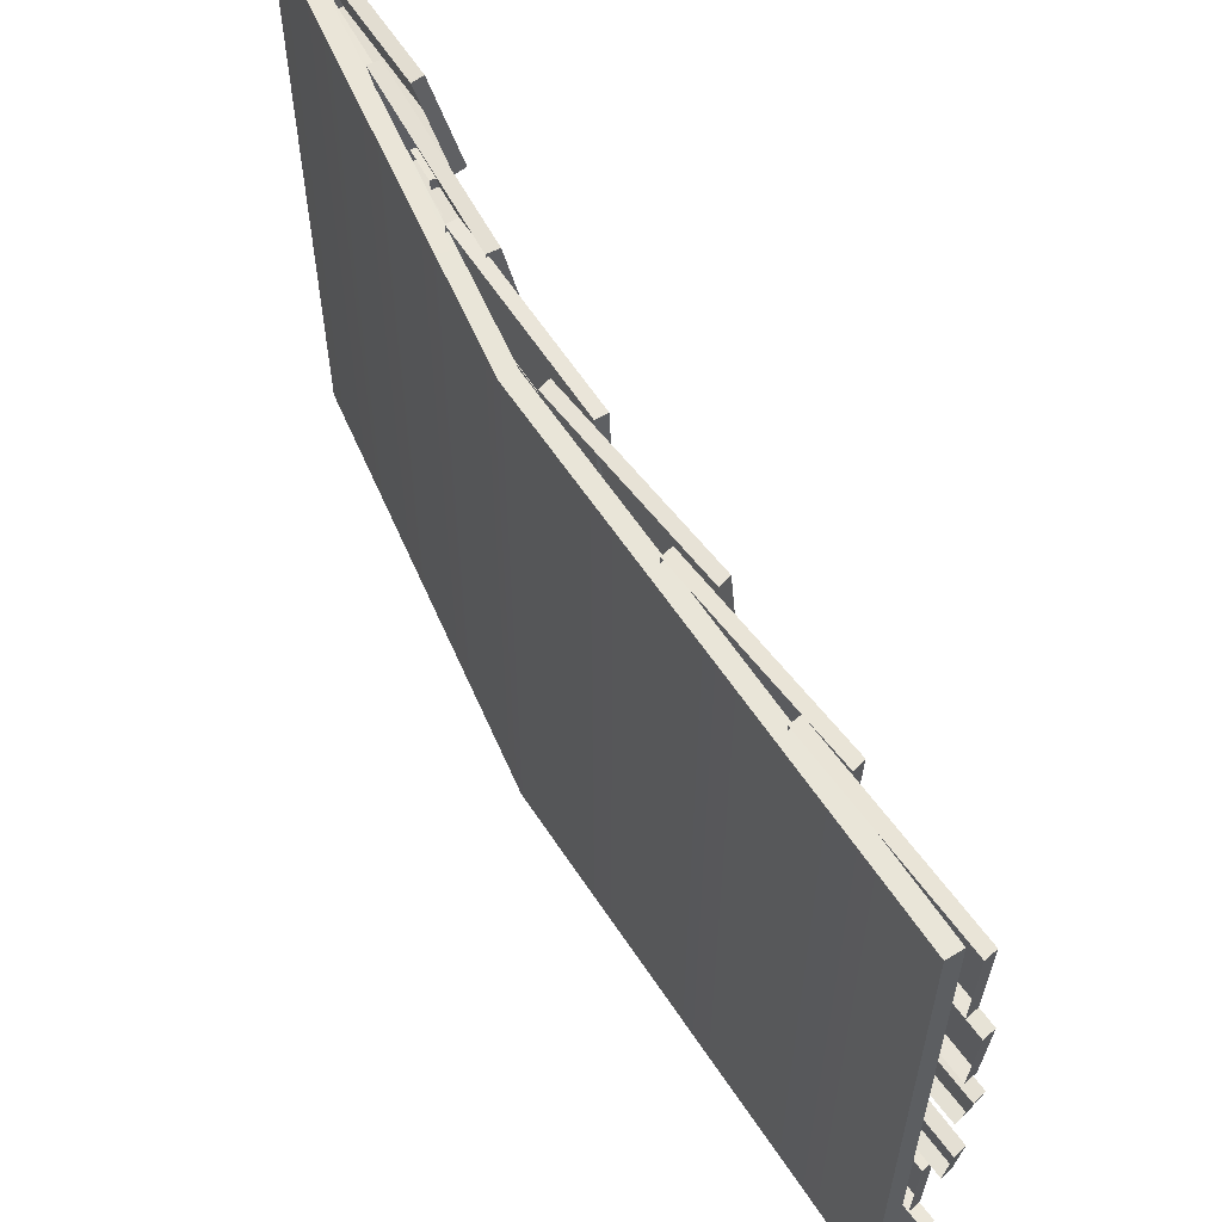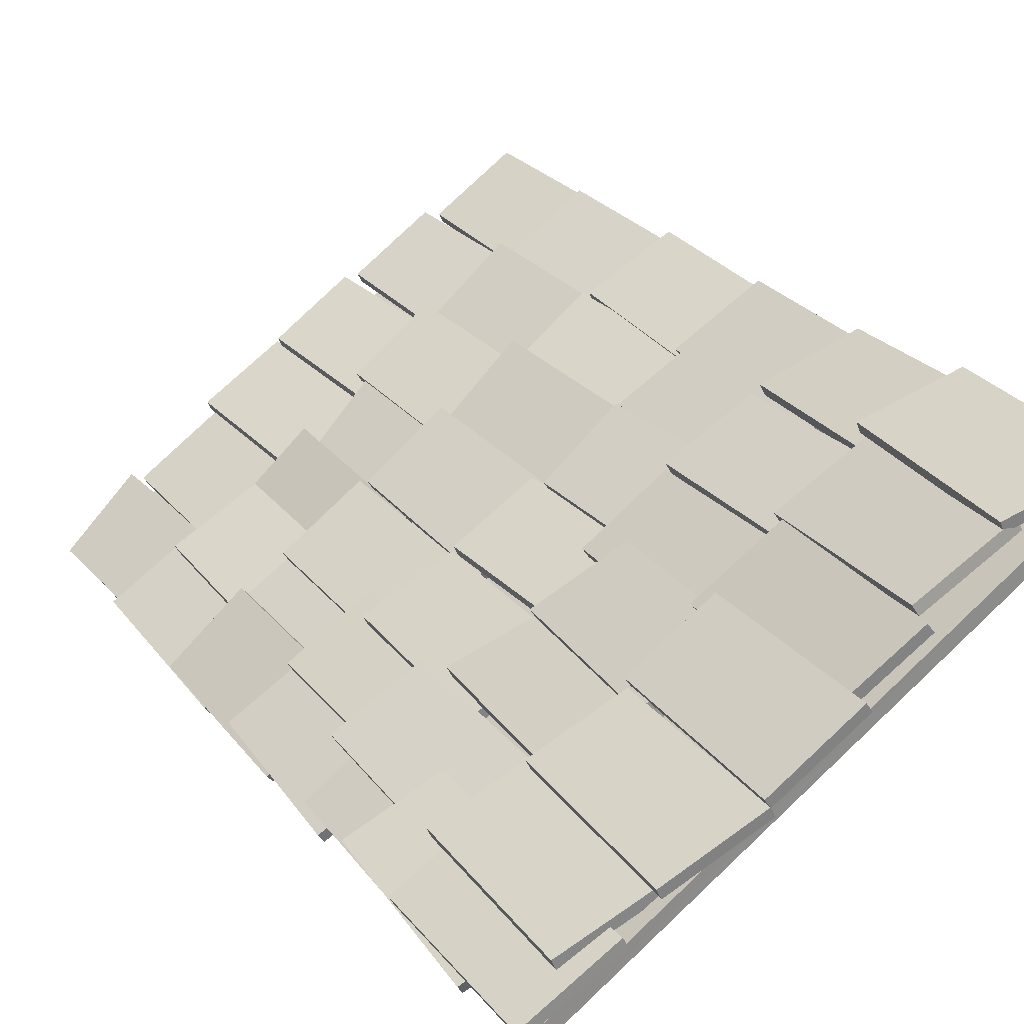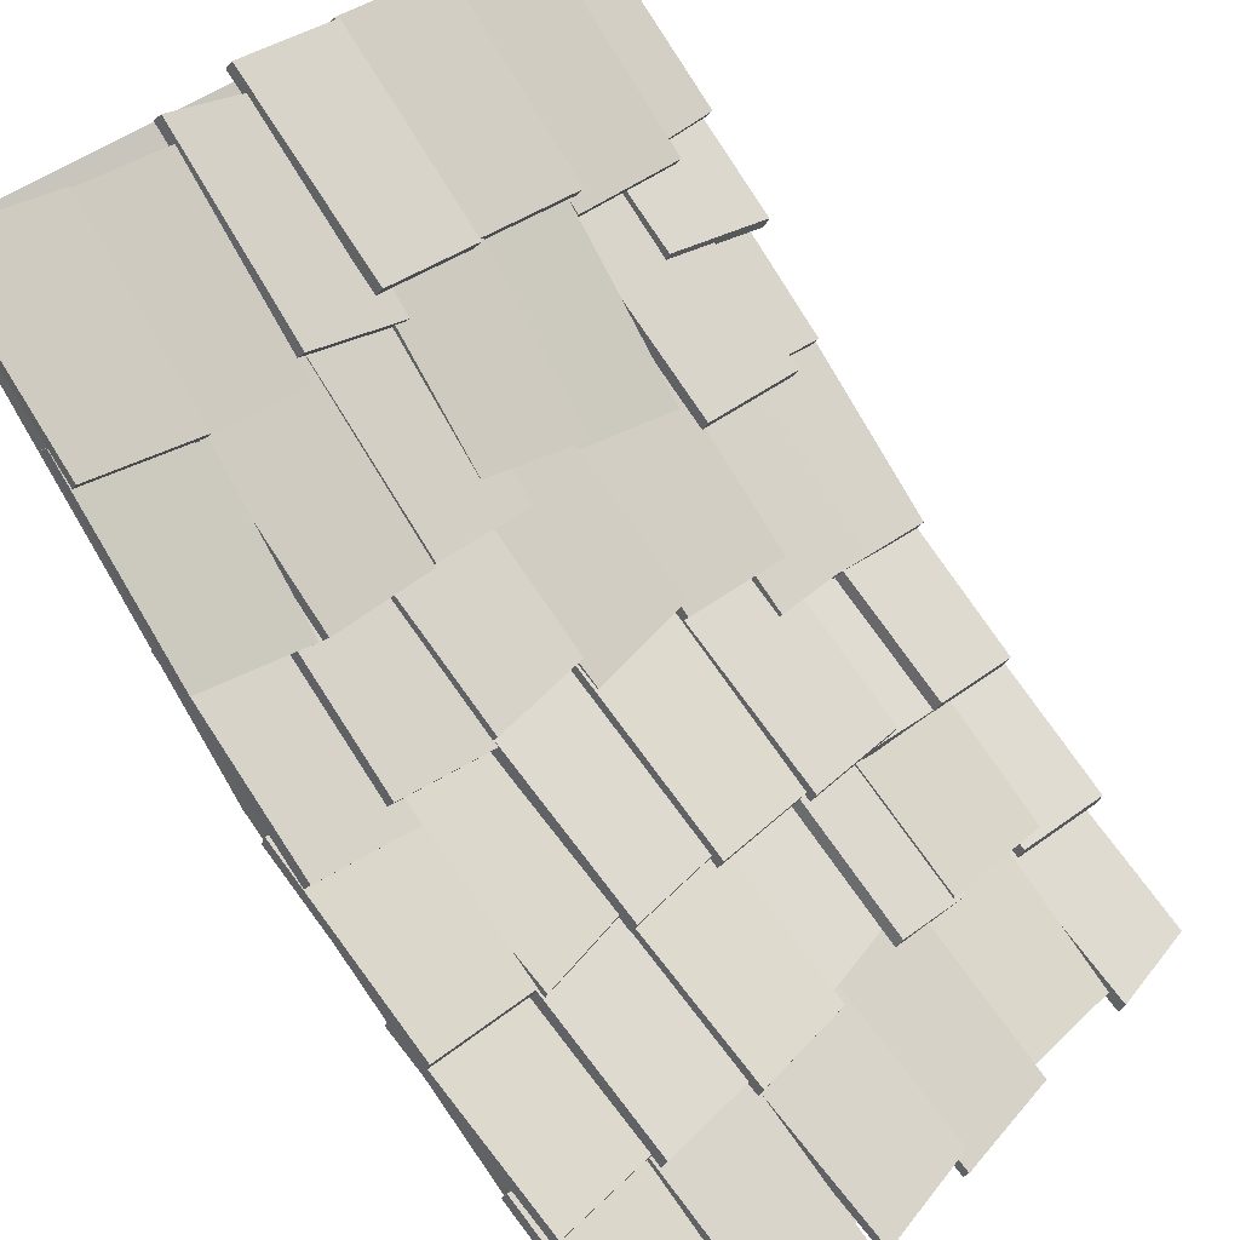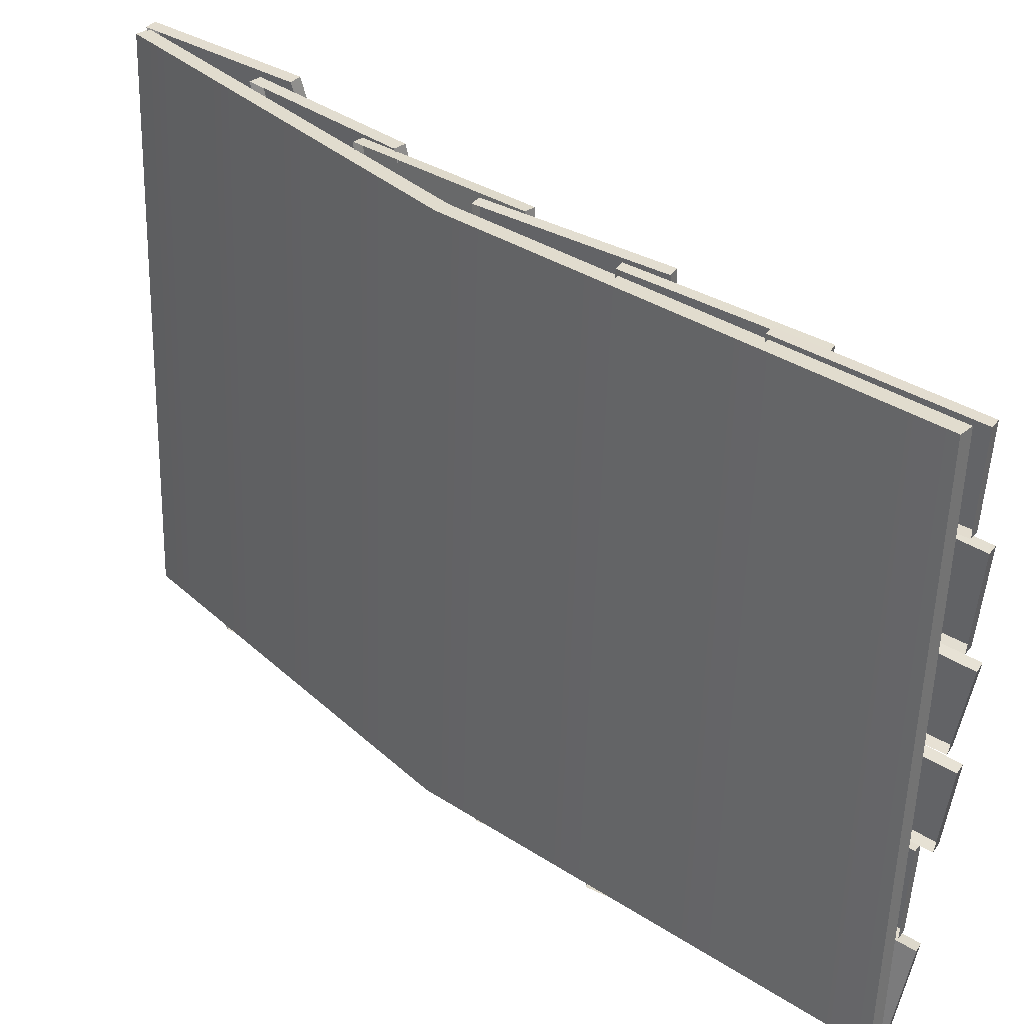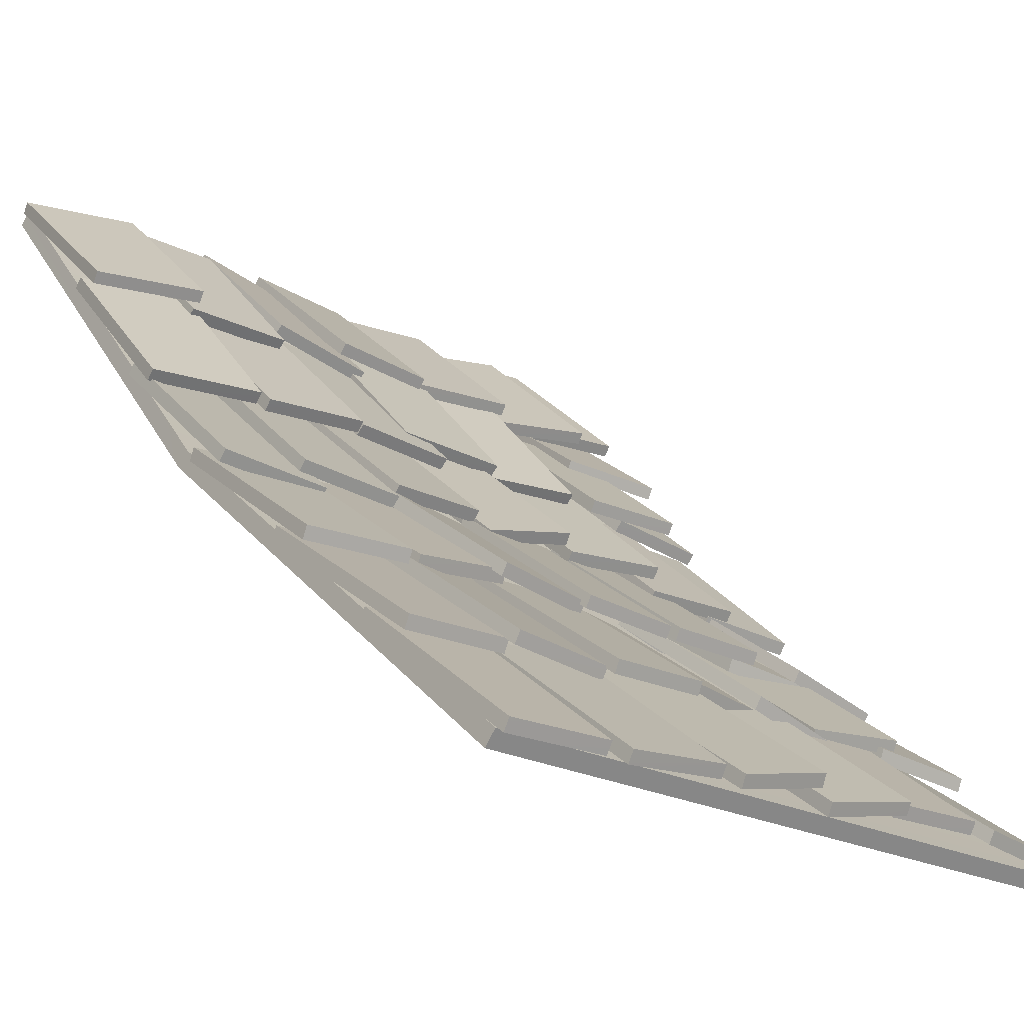
<metadata>
{"format":"obj","ext":"obj","renderer":"f3d","projection":"perspective","resolution":1024,"background":"white","views":[{"elev":59.7,"azim":16.4,"up":"+Z"},{"elev":77.6,"azim":-133.3,"up":"+Y"},{"elev":40.0,"azim":42.8,"up":"+Y"},{"elev":-56.3,"azim":-1.7,"up":"+Y"},{"elev":-21.9,"azim":47.6,"up":"+Y"}]}
</metadata>
<code>
o WoodRoof
g WoodRoof
v 0.06879 -0.07752 0.8912
v 0.02147 -0.1351 0.8921
v -0.9097 0.6709 0.9487
v -0.8622 0.7282 0.9477
v 0.007706 -0.03767 0.2592
v -0.03975 -0.09519 0.2601
v -0.9737 0.7126 0.2873
v -0.9262 0.7699 0.2865
v 1.46 -1.416 -0.8275
v 1.423 -1.481 -0.8332
v 0.4245 -0.7591 -0.8321
v 0.4618 -0.6943 -0.8264
v 1.495 -1.36 -1.458
v 1.458 -1.425 -1.464
v 0.4607 -0.7004 -1.492
v 0.498 -0.6356 -1.486
v -0.235 -0.09236 2.036
v -0.1868 -0.06841 1.374
v 0.8016 -0.7933 1.407
v 0.7554 -0.8162 2.039
v 0.7204 -0.8834 2.035
v -0.2702 -0.1593 2.032
v 0.7665 -0.8605 1.403
v -0.2219 -0.1354 1.37
v -0.844 0.67 -0.383
v -0.768 0.7125 -1.041
v 0.1619 -0.09936 -1.01
v 0.08913 -0.1399 -0.3804
v 0.04179 -0.197 -0.3875
v -0.8915 0.6133 -0.39
v 0.1144 -0.1563 -1.017
v -0.8155 0.6558 -1.049
v -2.174 2.251 0.2469
v -2.169 2.204 -0.4149
v -1.236 1.397 -0.3817
v -1.24 1.442 0.2508
v -1.288 1.385 0.2536
v -2.222 2.194 0.2497
v -1.284 1.34 -0.3789
v -2.217 2.147 -0.4121
v -2.103 2.217 0.7334
v -2.083 2.088 0.0771
v -1.18 1.256 0.1495
v -1.198 1.38 0.7767
v -1.251 1.327 0.7838
v -2.155 2.165 0.7404
v -1.232 1.204 0.1566
v -2.136 2.036 0.08411
v 2.171 -2.091 -1.31
v 1.181 -1.378 -1.247
v 1.214 -1.31 -1.254
v 2.204 -2.022 -1.317
v 2.103 -2.042 -1.945
v 1.108 -1.33 -1.911
v 1.075 -1.398 -1.904
v 2.07 -2.11 -1.938
v 0.8038 -0.8914 1.379
v -0.188 -0.184 1.449
v -0.154 -0.1161 1.452
v 0.8376 -0.8233 1.383
v 0.7791 -0.7311 0.7525
v -0.2153 -0.01969 0.7929
v -0.2493 -0.08754 0.7892
v 0.7452 -0.7992 0.7488
v 1.446 -1.521 1.989
v 0.4524 -0.8053 2.021
v 0.4867 -0.7375 2.022
v 1.48 -1.453 1.99
v 1.462 -1.422 1.357
v 0.4683 -0.7055 1.36
v 0.434 -0.7732 1.358
v 1.428 -1.49 1.356
v 0.2744 -0.3118 -0.8605
v 0.2275 -0.3698 -0.8626
v -0.7101 0.4344 -0.844
v -0.6631 0.4921 -0.8419
v 0.2842 -0.2889 -1.493
v 0.2373 -0.3468 -1.496
v -0.6999 0.4584 -1.506
v -0.6529 0.5161 -1.504
v 0.05139 -0.2346 0.2459
v -0.889 0.5555 0.3173
v -0.8426 0.6128 0.3268
v 0.0976 -0.1771 0.2554
v 0.08799 -0.0301 -0.3688
v -0.8528 0.7666 -0.3263
v -0.8992 0.7094 -0.3358
v 0.04164 -0.08753 -0.3784
v 2.131 -1.99 -0.648
v 2.092 -2.054 -0.649
v 1.12 -1.298 -0.6205
v 1.16 -1.234 -0.6195
v 2.118 -1.966 -1.281
v 2.079 -2.029 -1.282
v 1.106 -1.273 -1.283
v 1.146 -1.209 -1.282
v 2.23 -2.178 0.6057
v 1.247 -1.457 0.6837
v 1.283 -1.391 0.6908
v 2.266 -2.112 0.6129
v 2.217 -1.976 -0.01375
v 1.231 -1.249 0.03516
v 1.195 -1.315 0.02796
v 2.18 -2.042 -0.02094
v 0.8182 -0.9313 -0.8673
v -0.1923 -0.2501 -0.8768
v -0.1628 -0.179 -0.8793
v 0.8474 -0.8599 -0.8698
v 0.8713 -0.9087 -1.502
v -0.138 -0.23 -1.541
v -0.1675 -0.3011 -1.539
v 0.8419 -0.98 -1.5
v 0.8618 -0.8697 -0.4092
v -0.1259 -0.1418 -0.3848
v -0.09009 -0.07511 -0.3853
v 0.8974 -0.8028 -0.4096
v 0.882 -0.797 -1.043
v -0.1063 -0.06903 -1.048
v -0.1422 -0.1357 -1.047
v 0.8462 -0.8639 -1.042
v -0.609 0.5233 -0.2955
v -0.6683 0.4781 -0.3051
v -1.518 1.365 -0.3398
v -1.458 1.41 -0.3303
v -0.5233 0.4811 -0.9298
v -0.464 0.5263 -0.9202
v -1.307 1.413 -0.9839
v -1.366 1.368 -0.9936
v -2.123 2.089 -0.9982
v -2.02 2.164 -1.651
v -1.096 1.345 -1.621
v -1.195 1.273 -0.9966
v -1.243 1.217 -1.007
v -2.171 2.033 -1.009
v -1.144 1.289 -1.632
v -2.068 2.109 -1.662
v 1.47 -1.503 -1.333
v 0.4594 -0.8214 -1.342
v 0.4889 -0.7503 -1.345
v 1.499 -1.431 -1.335
v 1.523 -1.48 -1.968
v 0.5137 -0.8013 -2.006
v 0.4843 -0.8724 -2.004
v 1.494 -1.551 -1.965
v 2.161 -2.102 1.99
v 2.121 -2.165 1.989
v 1.15 -1.41 2.017
v 1.19 -1.346 2.018
v 2.148 -2.078 1.357
v 2.108 -2.141 1.356
v 1.136 -1.385 1.355
v 1.176 -1.321 1.356
v -1.372 1.378 0.7029
v -1.373 1.344 0.04074
v -0.488 0.4855 0.06912
v -0.4872 0.5183 0.7019
v -0.5428 0.4684 0.7041
v -1.428 1.329 0.7051
v -0.5438 0.4357 0.07128
v -1.429 1.294 0.04286
v 1.519 -1.469 1.372
v 0.5306 -0.7437 1.409
v 0.5656 -0.6767 1.404
v 1.553 -1.402 1.367
v 1.497 -1.428 0.7357
v 0.5067 -0.7045 0.7432
v 0.4716 -0.7715 0.7481
v 1.462 -1.495 0.7406
v -2.213 2.189 -0.417
v -2.122 2.215 -1.075
v -1.194 1.403 -1.032
v -1.281 1.379 -0.4023
v -1.328 1.322 -0.4092
v -2.26 2.133 -0.4239
v -1.241 1.346 -1.038
v -2.169 2.159 -1.082
v -1.3 1.238 -0.9888
v -1.26 1.242 -1.651
v -0.2977 0.4731 -1.619
v -0.3355 0.4692 -0.9865
v -0.3769 0.4068 -0.9889
v -1.341 1.176 -0.9912
v -0.3392 0.4107 -1.622
v -1.302 1.18 -1.653
v -0.9459 0.9447 -1.339
v -1.932 1.67 -1.389
v -1.896 1.737 -1.387
v -0.9106 1.012 -1.337
v -0.8104 0.9642 -1.967
v -1.792 1.688 -2.047
v -1.827 1.621 -2.049
v -0.8459 0.8972 -1.969
v -0.637 0.4936 2.049
v -0.6962 0.4484 2.039
v -1.546 1.336 2.004
v -1.486 1.38 2.014
v -0.5513 0.4514 1.414
v -0.4919 0.4966 1.424
v -1.335 1.384 1.36
v -1.394 1.339 1.35
v 0.8893 -0.7746 0.2525
v 0.8533 -0.8411 0.2552
v -0.1323 -0.1095 0.2812
v -0.09606 -0.04316 0.2785
v 0.859 -0.7899 -0.3802
v 0.8229 -0.8564 -0.3775
v -0.164 -0.1255 -0.3808
v -0.1278 -0.0592 -0.3835
v -0.9 0.729 1.477
v -0.8562 0.6708 0.8159
v 0.0676 -0.1441 0.8698
v 0.0256 -0.08852 1.502
v -0.02336 -0.1447 1.503
v -0.9491 0.6731 1.479
v 0.01851 -0.2002 0.871
v -0.9053 0.6149 0.8171
v 0.8563 -0.8127 0.8563
v -0.1283 -0.083 0.9005
v -0.09296 -0.01654 0.8934
v 0.8915 -0.746 0.8492
v 0.8131 -0.7858 0.2203
v -0.1751 -0.05821 0.2353
v -0.2105 -0.1247 0.2424
v 0.7778 -0.8525 0.2273
v 1.43 -1.419 0.1234
v 0.446 -0.7017 0.2126
v 0.4792 -0.6336 0.2058
v 1.463 -1.35 0.1166
v 1.343 -1.361 -0.5096
v 0.3531 -0.6443 -0.4494
v 0.3199 -0.7124 -0.4426
v 1.309 -1.429 -0.5028
v -1.247 1.35 -1.361
v -1.296 1.294 -1.366
v -2.223 2.11 -1.343
v -2.174 2.166 -1.338
v -1.222 1.4 -1.992
v -1.271 1.344 -1.997
v -2.197 2.163 -2.003
v -2.148 2.218 -1.998
v -1.174 1.258 1.434
v -1.234 1.212 1.432
v -2.092 2.095 1.425
v -2.032 2.141 1.427
v -1.192 1.198 0.799
v -1.132 1.244 0.8008
v -1.988 2.126 0.7647
v -2.048 2.08 0.7628
v 1.463 -1.408 -0.36
v 0.4711 -0.6859 -0.3628
v 0.5057 -0.6199 -0.3749
v 1.497 -1.342 -0.3721
v 1.459 -1.481 -0.9943
v 0.4657 -0.7647 -1.026
v 0.4311 -0.8307 -1.014
v 1.424 -1.547 -0.9822
v -0.4966 0.4783 1.358
v -0.5515 0.428 1.353
v -1.441 1.283 1.372
v -1.386 1.333 1.377
v -0.4619 0.5223 0.7261
v -0.517 0.472 0.7211
v -1.405 1.329 0.7117
v -1.35 1.379 0.7168
v -0.8723 0.6255 2.014
v -0.8285 0.5673 1.353
v 0.0953 -0.2476 1.407
v 0.0533 -0.192 2.039
v 0.004342 -0.2482 2.04
v -0.9214 0.5696 2.016
v 0.04621 -0.3037 1.408
v -0.8776 0.5114 1.354
v 1.974 -2.198 -1.93
v -0.46 -0.1206 1.966
v 1.974 -2.198 1.965
v -0.46 -0.1206 -1.931
v -2.272 2.048 1.965
v -2.272 2.047 -1.93
v 2.043 -2.121 -1.93
v -0.3907 -0.04294 -1.931
v -2.204 2.124 -1.93
v 2.043 -2.121 1.965
v -0.3907 -0.04294 1.966
v -2.204 2.124 1.965
v 1.554 -1.483 0.7454
v 0.5583 -0.7761 0.7937
v 0.5915 -0.7075 0.7938
v 1.587 -1.415 0.7456
v 1.54 -1.38 0.113
v 0.5428 -0.6712 0.132
v 0.5096 -0.7397 0.1319
v 1.507 -1.449 0.1129
v -0.646 0.6547 0.2463
v -0.7053 0.6084 0.2442
v -1.561 1.488 0.1953
v -1.502 1.535 0.1974
v -0.6101 0.5443 -0.386
v -0.5507 0.5905 -0.3838
v -1.402 1.467 -0.4619
v -1.462 1.421 -0.4641
v -0.678 0.458 -1.372
v -0.6459 0.4283 -2.034
v 0.2764 -0.3761 -1.966
v 0.2456 -0.3477 -1.333
v 0.2036 -0.4107 -1.333
v -0.7201 0.3953 -1.372
v 0.2343 -0.439 -1.965
v -0.688 0.3656 -2.033
v 2.195 -2.19 1.308
v 1.224 -1.436 1.353
v 1.264 -1.373 1.356
v 2.235 -2.126 1.311
v 2.21 -2.067 0.6786
v 1.238 -1.311 0.6944
v 1.199 -1.374 0.6915
v 2.17 -2.13 0.6758
v 2.248 -2.126 -0.01063
v 2.21 -2.19 -0.0181
v 1.233 -1.453 0.04704
v 1.271 -1.388 0.05447
v 2.221 -2.001 -0.6379
v 2.183 -2.065 -0.6454
v 1.205 -1.322 -0.6094
v 1.243 -1.258 -0.6019
v 0.8703 -0.901 -1.354
v -0.1222 -0.1806 -1.352
v -0.08798 -0.1139 -1.362
v 0.9043 -0.8341 -1.365
v 0.8681 -0.9503 -1.99
v -0.126 -0.2355 -2.016
v -0.1603 -0.3022 -2.006
v 0.8339 -1.017 -1.979
v -1.403 1.266 -1.343
v -1.4 1.2 -2.004
v -0.459 0.4036 -1.966
v -0.4614 0.4662 -1.334
v -0.5074 0.4078 -1.33
v -1.449 1.208 -1.338
v -0.5052 0.3452 -1.961
v -1.447 1.142 -1.999
v -2.17 2.151 2.001
v -1.995 2.173 1.351
v -1.091 1.343 1.428
v -1.258 1.321 2.048
v -1.307 1.267 2.037
v -2.219 2.096 1.989
v -1.14 1.288 1.416
v -2.044 2.119 1.34
f 4 3 2 1
f 1 2 6 5
f 4 8 7 3
f 7 8 5 6
f 8 4 1 5
f 12 11 10 9
f 9 10 14 13
f 12 16 15 11
f 15 16 13 14
f 16 12 9 13
f 20 19 18 17
f 17 22 21 20
f 23 19 20 21
f 18 24 22 17
f 24 18 19 23
f 28 27 26 25
f 25 30 29 28
f 31 27 28 29
f 26 32 30 25
f 32 26 27 31
f 36 35 34 33
f 33 38 37 36
f 39 35 36 37
f 34 40 38 33
f 40 34 35 39
f 44 43 42 41
f 41 46 45 44
f 47 43 44 45
f 42 48 46 41
f 48 42 43 47
f 52 51 50 49
f 56 55 54 53
f 52 49 56 53
f 51 54 55 50
f 51 52 53 54
f 60 59 58 57
f 64 63 62 61
f 60 57 64 61
f 59 62 63 58
f 59 60 61 62
f 68 67 66 65
f 72 71 70 69
f 68 65 72 69
f 67 70 71 66
f 67 68 69 70
f 76 75 74 73
f 73 74 78 77
f 76 80 79 75
f 79 80 77 78
f 80 76 73 77
f 84 83 82 81
f 88 87 86 85
f 84 81 88 85
f 83 86 87 82
f 83 84 85 86
f 92 91 90 89
f 89 90 94 93
f 92 96 95 91
f 95 96 93 94
f 96 92 89 93
f 100 99 98 97
f 104 103 102 101
f 100 97 104 101
f 99 102 103 98
f 99 100 101 102
f 108 107 106 105
f 112 111 110 109
f 112 109 108 105
f 110 111 106 107
f 107 108 109 110
f 116 115 114 113
f 120 119 118 117
f 116 113 120 117
f 115 118 119 114
f 115 116 117 118
f 124 123 122 121
f 128 127 126 125
f 125 126 121 122
f 127 128 123 124
f 126 127 124 121
f 132 131 130 129
f 129 134 133 132
f 135 131 132 133
f 130 136 134 129
f 136 130 131 135
f 140 139 138 137
f 144 143 142 141
f 144 141 140 137
f 142 143 138 139
f 139 140 141 142
f 148 147 146 145
f 145 146 150 149
f 148 152 151 147
f 151 152 149 150
f 152 148 145 149
f 156 155 154 153
f 153 158 157 156
f 159 155 156 157
f 154 160 158 153
f 160 154 155 159
f 164 163 162 161
f 168 167 166 165
f 164 161 168 165
f 163 166 167 162
f 163 164 165 166
f 172 171 170 169
f 169 174 173 172
f 175 171 172 173
f 170 176 174 169
f 176 170 171 175
f 180 179 178 177
f 177 182 181 180
f 183 179 180 181
f 178 184 182 177
f 184 178 179 183
f 188 187 186 185
f 192 191 190 189
f 192 189 188 185
f 190 191 186 187
f 187 188 189 190
f 196 195 194 193
f 200 199 198 197
f 197 198 193 194
f 199 200 195 196
f 198 199 196 193
f 204 203 202 201
f 201 202 206 205
f 204 208 207 203
f 207 208 205 206
f 208 204 201 205
f 212 211 210 209
f 209 214 213 212
f 215 211 212 213
f 210 216 214 209
f 216 210 211 215
f 220 219 218 217
f 224 223 222 221
f 220 217 224 221
f 219 222 223 218
f 219 220 221 222
f 228 227 226 225
f 232 231 230 229
f 228 225 232 229
f 227 230 231 226
f 227 228 229 230
f 236 235 234 233
f 233 234 238 237
f 236 240 239 235
f 239 240 237 238
f 240 236 233 237
f 244 243 242 241
f 248 247 246 245
f 245 246 241 242
f 247 248 243 244
f 246 247 244 241
f 252 251 250 249
f 256 255 254 253
f 256 253 252 249
f 254 255 250 251
f 251 252 253 254
f 260 259 258 257
f 257 258 262 261
f 260 264 263 259
f 263 264 261 262
f 264 260 257 261
f 268 267 266 265
f 265 270 269 268
f 271 267 268 269
f 266 272 270 265
f 272 266 267 271
f 276 273 275 274
f 278 276 274 277
f 280 279 273 276
f 281 280 276 278
f 283 282 279 280
f 284 283 280 281
f 274 275 282 283
f 277 274 283 284
f 277 284 281 278
f 273 279 282 275
f 288 287 286 285
f 292 291 290 289
f 288 285 292 289
f 287 290 291 286
f 287 288 289 290
f 296 295 294 293
f 300 299 298 297
f 297 298 293 294
f 299 300 295 296
f 298 299 296 293
f 304 303 302 301
f 301 306 305 304
f 307 303 304 305
f 302 308 306 301
f 308 302 303 307
f 312 311 310 309
f 316 315 314 313
f 312 309 316 313
f 311 314 315 310
f 311 312 313 314
f 320 319 318 317
f 317 318 322 321
f 320 324 323 319
f 323 324 321 322
f 324 320 317 321
f 328 327 326 325
f 332 331 330 329
f 332 329 328 325
f 330 331 326 327
f 327 328 329 330
f 336 335 334 333
f 333 338 337 336
f 339 335 336 337
f 334 340 338 333
f 340 334 335 339
f 344 343 342 341
f 341 346 345 344
f 347 343 344 345
f 342 348 346 341
f 348 342 343 347

</code>
